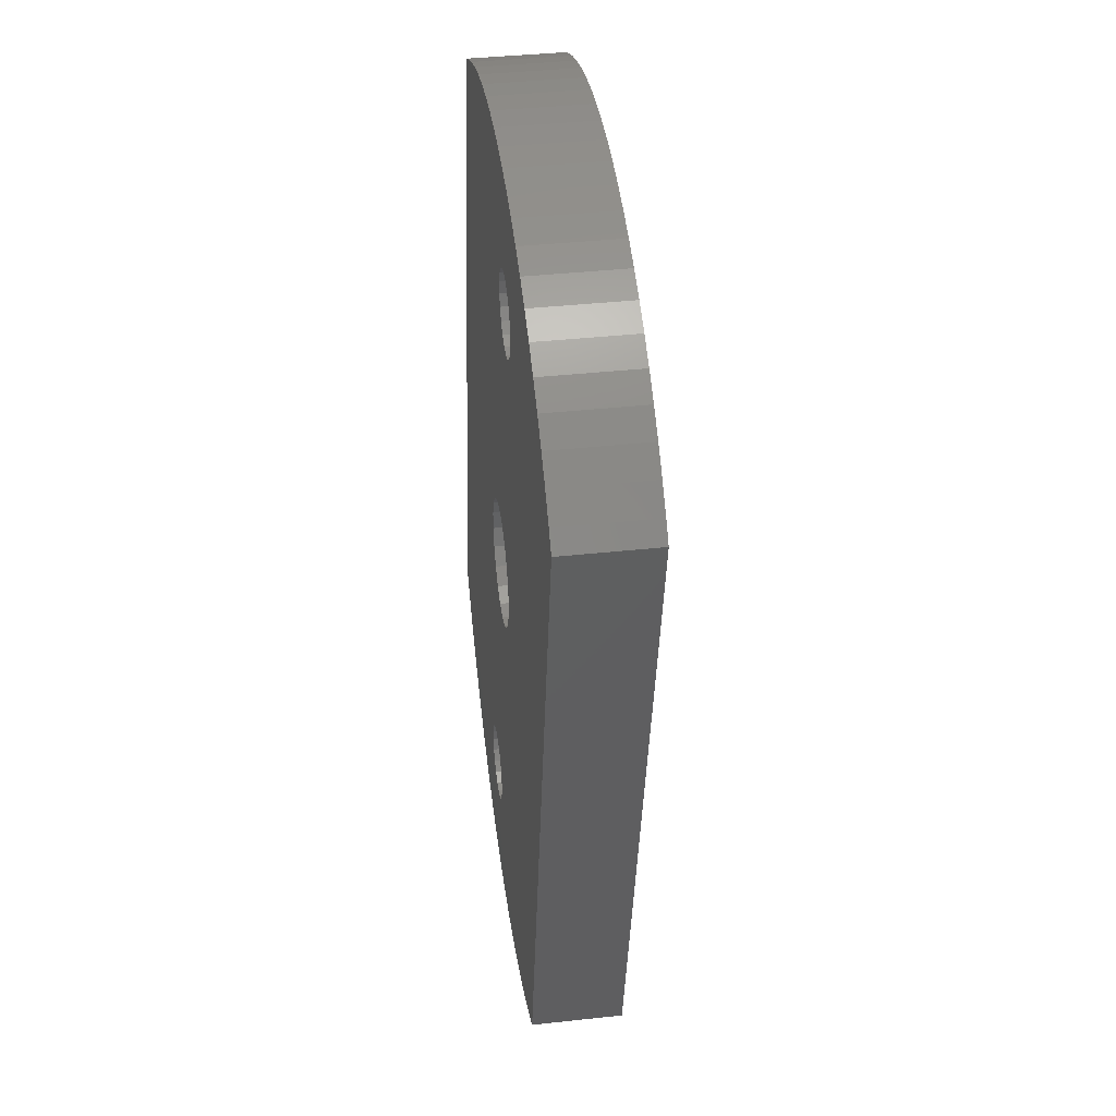
<metadata>
{"format":"stl","ext":"stl","renderer":"f3d","projection":"perspective","resolution":1024,"background":"white","views":[{"elev":38.9,"azim":-97.8,"up":"+Y"}]}
</metadata>
<code>
# stl→obj: 424 verts, 856 faces
v -0.1005 4.799 2.3
v -0.1005 4.799 2.8
v 0.201 4.796 2.3
v 0.201 4.796 2.8
v 1.02 3.138 2.8
v -0.1672 -1.591 1.425
v 0.3327 -1.565 1.425
v 0.3327 -1.565 3.815e-07
v -0.1672 -1.591 3.815e-07
v 1.267 -7.448 3.815e-07
v 1.024 -7.645 3.815e-07
v -0.201 -4.796 2.3
v 0.1005 -4.799 2.3
v 0.1005 -4.799 2.8
v -0.201 -4.796 2.8
v 1.024 -7.645 2.3
v -0.2513 12 2.3
v 0.5025 11.99 2.3
v 0.5025 11.99 3.815e-07
v -0.2513 12 3.815e-07
v -0.3327 1.565 1.425
v 0.1672 1.591 1.425
v 1.02 3.138 1.425
v -0.3327 1.565 3.815e-07
v 0.1672 1.591 3.815e-07
v -0.4017 4.783 2.3
v -0.4017 4.783 2.8
v -0.5017 -4.774 2.3
v -0.5017 -4.774 2.8
v 0.8537 -7.908 2.3
v -0.5025 -11.99 2.3
v 0.2513 -12 2.3
v 1.098 -9.057 2.3
v 0.9012 -8.814 2.3
v -0.5025 -11.99 3.815e-07
v 0.2513 -12 3.815e-07
v 0.9012 -8.814 3.815e-07
v 1.098 -9.057 3.815e-07
v -0.6508 -1.462 1.425
v -0.6508 -1.462 3.815e-07
v 0.8537 -7.908 3.815e-07
v -0.7012 4.749 2.3
v -0.7012 4.749 2.8
v -0.7727 8.21 2.3
v 1.096 4.673 2.3
v 1.387 4.595 2.3
v 1.673 4.499 2.3
v 4.183 11.25 2.3
v 3.468 11.49 2.3
v -0.7727 8.21 3.815e-07
v 0.6508 1.462 3.815e-07
v 1.071 1.189 3.815e-07
v 3.468 11.49 3.815e-07
v 4.183 11.25 3.815e-07
v 4.881 10.96 3.815e-07
v 5.39 10.72 3.815e-07
v -0.7891 8.522 2.3
v 2.74 11.68 2.3
v 2.001 11.83 2.3
v -0.7891 8.522 3.815e-07
v 2.001 11.83 3.815e-07
v 2.74 11.68 3.815e-07
v -0.8 1.386 3.815e-07
v -0.8 1.386 1.425
v -0.8005 -4.733 2.3
v -0.8005 -4.733 2.8
v -0.8537 7.908 2.3
v 0.5017 4.774 2.3
v 0.8005 4.733 2.3
v -0.8537 7.908 3.815e-07
v -0.9012 8.814 2.3
v 1.254 11.93 2.3
v -0.9012 8.814 3.815e-07
v 1.254 11.93 3.815e-07
v -0.998 4.695 2.3
v -0.998 4.695 2.8
v -1.004 11.96 2.3
v -1.004 11.96 3.815e-07
v -1.02 -3.138 1.425
v -1.02 -3.138 2.8
v 2.208 -2.452 1.425
v 0.4017 -4.783 2.8
v 0.7012 -4.749 2.8
v 0.998 -4.695 2.8
v 2.208 -2.452 2.8
v -1.024 7.645 2.3
v -1.024 7.645 3.815e-07
v -1.071 -1.189 1.425
v -1.071 -1.189 3.815e-07
v -1.096 -4.673 2.3
v -1.096 -4.673 2.8
v 0.7727 -8.21 2.3
v -1.098 9.057 2.3
v -1.098 9.057 3.815e-07
v -1.189 1.071 3.815e-07
v -1.189 1.071 1.425
v -1.254 -11.93 2.3
v -1.254 -11.93 3.815e-07
v -1.267 7.448 2.3
v -1.267 7.448 3.815e-07
v -1.291 4.623 2.3
v -1.291 4.623 2.8
v -1.361 9.228 2.3
v -1.361 9.228 3.815e-07
v -1.386 -0.8 3.815e-07
v -1.386 -0.8 1.425
v -1.387 -4.595 2.3
v -1.387 -4.595 2.8
v -1.462 0.6508 1.425
v -1.462 0.6508 3.815e-07
v -1.559 7.336 2.3
v -1.559 7.336 3.815e-07
v -1.565 -0.3327 3.815e-07
v -1.565 -0.3327 1.425
v -1.579 4.533 2.3
v -1.579 4.533 2.8
v -1.591 0.1672 1.425
v -1.591 0.1672 3.815e-07
v -1.663 9.309 2.3
v -1.663 9.309 3.815e-07
v -1.673 -4.499 2.3
v -1.673 -4.499 2.8
v -1.753 11.87 2.3
v -1.753 11.87 3.815e-07
v -1.86 4.425 2.3
v -1.86 4.425 2.8
v -1.872 7.32 2.3
v -1.872 7.32 3.815e-07
v -1.952 -4.385 2.3
v -1.952 -4.385 2.8
v -1.975 9.292 2.3
v -1.975 9.292 3.815e-07
v -2.001 -11.83 2.3
v 0.7891 -8.522 2.3
v -2.001 -11.83 3.815e-07
v 0.7891 -8.522 3.815e-07
v -2.134 4.299 2.3
v -2.134 4.299 2.8
v -2.174 7.401 2.3
v -2.174 7.401 3.815e-07
v -2.208 2.452 1.425
v -2.208 2.452 2.8
v -2.224 -4.254 2.3
v -2.224 -4.254 2.8
v -2.267 9.18 3.815e-07
v -2.267 9.18 2.3
v -2.4 4.157 2.3
v -2.4 4.157 2.8
v -2.436 7.571 2.3
v -2.436 7.571 3.815e-07
v -2.487 -4.106 2.3
v -2.487 -4.106 2.8
v -2.495 11.74 2.3
v -2.495 11.74 3.815e-07
v -2.51 8.983 3.815e-07
v -2.51 8.983 2.3
v -2.633 7.814 3.815e-07
v -2.633 7.814 2.3
v -2.656 3.998 2.3
v -2.656 3.998 2.8
v -2.681 8.721 2.3
v -2.681 8.721 3.815e-07
v -2.739 -3.942 2.3
v -2.739 -3.942 2.8
v -2.74 -11.68 2.3
v -2.74 -11.68 3.815e-07
v -2.745 8.106 3.815e-07
v -2.745 8.106 2.3
v -2.762 8.419 2.3
v -2.762 8.419 3.815e-07
v -2.902 3.823 2.3
v -2.902 3.823 2.8
v -2.982 -3.762 2.3
v -2.982 -3.762 2.8
v -3.136 3.634 2.3
v -3.136 3.634 2.8
v -3.212 -3.567 2.3
v -3.212 -3.567 2.8
v -3.227 11.56 2.3
v -3.227 11.56 3.815e-07
v -3.228 -0.6861 1.425
v -3.228 -0.6861 2.8
v -3.358 3.429 2.3
v -3.358 3.429 2.8
v -3.429 -3.358 2.3
v -3.429 -3.358 2.8
v -3.468 -11.49 2.3
v -3.468 -11.49 3.815e-07
v 0.7727 -8.21 3.815e-07
v -3.567 3.212 2.3
v -3.567 3.212 2.8
v -3.634 -3.136 2.3
v -3.634 -3.136 2.8
v -3.762 2.982 2.3
v -3.762 2.982 2.8
v -3.823 -2.902 2.3
v -3.823 -2.902 2.8
v -3.942 2.739 2.3
v -3.942 2.739 2.8
v -3.946 11.33 2.3
v -3.946 11.33 3.815e-07
v -3.998 -2.656 2.3
v -3.998 -2.656 2.8
v -4.106 2.487 2.3
v -4.106 2.487 2.8
v -4.157 -2.4 2.3
v -4.157 -2.4 2.8
v -4.183 -11.25 2.3
v -4.183 -11.25 3.815e-07
v -4.254 2.224 2.3
v -4.254 2.224 2.8
v -4.299 -2.134 2.3
v -4.299 -2.134 2.8
v -4.385 1.952 2.3
v -4.385 1.952 2.8
v -4.425 -1.86 2.3
v -4.425 -1.86 2.8
v -4.499 1.673 2.3
v -4.499 1.673 2.8
v -4.533 -1.579 2.3
v -4.533 -1.579 2.8
v -4.595 1.387 2.3
v -4.595 1.387 2.8
v -4.623 -1.291 2.3
v -4.623 -1.291 2.8
v -4.65 11.06 2.3
v -4.65 11.06 3.815e-07
v -4.673 1.096 2.3
v -4.673 1.096 2.8
v -4.695 -0.998 2.3
v -4.695 -0.998 2.8
v -4.733 0.8005 2.3
v -4.733 0.8005 2.8
v -4.749 -0.7012 2.3
v -4.749 -0.7012 2.8
v -4.774 0.5017 2.3
v -4.774 0.5017 2.8
v -4.783 -0.4017 2.3
v -4.783 -0.4017 2.8
v -4.796 0.201 2.3
v -4.796 0.201 2.8
v -4.799 -0.1005 2.3
v -4.799 -0.1005 2.8
v -4.881 -10.96 2.3
v -4.881 -10.96 3.815e-07
v -5.336 10.75 2.3
v -5.336 10.75 3.815e-07
v -5.39 -10.72 2.3
v -5.39 -10.72 3.815e-07
v -6 10.39 2.3
v -6 10.39 3.815e-07
v -6.641 9.995 2.3
v -6.641 9.995 3.815e-07
v -7.255 9.558 2.3
v -7.255 9.558 3.815e-07
v -7.841 9.084 2.3
v -7.841 9.084 3.815e-07
v -8.396 8.574 2.3
v -8.396 8.574 3.815e-07
v -8.918 8.03 2.3
v -8.918 8.03 3.815e-07
v -9.283 7.598 2.3
v -9.283 7.598 3.815e-07
v 0.4017 -4.783 2.3
v 1.267 -7.448 2.3
v 0.6508 1.462 1.425
v 0.5017 4.774 2.8
v 1.004 -11.96 2.3
v 1.361 -9.228 2.3
v 1.004 -11.96 3.815e-07
v 1.361 -9.228 3.815e-07
v 0.8 -1.386 1.425
v 0.8 -1.386 3.815e-07
v 1.872 -7.32 3.815e-07
v 1.559 -7.336 3.815e-07
v 0.7012 -4.749 2.3
v 0.8005 4.733 2.8
v 1.071 1.189 1.425
v 0.998 -4.695 2.3
v 1.559 -7.336 2.3
v 1.189 -1.071 1.425
v 1.189 -1.071 3.815e-07
v 1.096 4.673 2.8
v 1.291 -4.623 2.3
v 1.291 -4.623 2.8
v 1.663 -9.309 2.3
v 1.753 -11.87 2.3
v 1.663 -9.309 3.815e-07
v 1.753 -11.87 3.815e-07
v 3.228 0.6861 1.425
v 1.387 4.595 2.8
v 1.673 4.499 2.8
v 1.952 4.385 2.8
v 2.224 4.254 2.8
v 2.487 4.106 2.8
v 2.739 3.942 2.8
v 2.982 3.762 2.8
v 3.212 3.567 2.8
v 3.228 0.6861 2.8
v 3.634 3.136 2.8
v 3.429 3.358 2.8
v 1.386 0.8 1.425
v 1.386 0.8 3.815e-07
v 1.462 -0.6508 1.425
v 1.462 -0.6508 3.815e-07
v 1.872 -7.32 2.3
v 1.579 -4.533 2.3
v 1.579 -4.533 2.8
v 1.565 0.3327 1.425
v 1.565 0.3327 3.815e-07
v 1.591 -0.1672 1.425
v 1.591 -0.1672 3.815e-07
v 9.283 -7.598 3.815e-07
v 1.86 -4.425 2.3
v 1.86 -4.425 2.8
v 2.174 -7.401 3.815e-07
v 2.436 -7.571 3.815e-07
v 1.975 -9.292 2.3
v 1.975 -9.292 3.815e-07
v 1.952 4.385 2.3
v 2.495 -11.74 2.3
v 2.495 -11.74 3.815e-07
v 2.174 -7.401 2.3
v 2.134 -4.299 2.3
v 2.134 -4.299 2.8
v 2.224 4.254 2.3
v 5.39 10.72 2.3
v 4.881 10.96 2.3
v 2.267 -9.18 2.3
v 2.267 -9.18 3.815e-07
v 3.227 -11.56 2.3
v 3.227 -11.56 3.815e-07
v 2.4 -4.157 2.3
v 2.4 -4.157 2.8
v 2.436 -7.571 2.3
v 2.656 -3.998 2.8
v 2.902 -3.823 2.8
v 3.136 -3.634 2.8
v 3.358 -3.429 2.8
v 3.567 -3.212 2.8
v 3.762 -2.982 2.8
v 3.942 -2.739 2.8
v 4.106 -2.487 2.8
v 4.254 -2.224 2.8
v 4.385 -1.952 2.8
v 4.499 -1.673 2.8
v 4.595 -1.387 2.8
v 2.487 4.106 2.3
v 2.51 -8.983 2.3
v 2.51 -8.983 3.815e-07
v 3.946 -11.33 2.3
v 3.946 -11.33 3.815e-07
v 2.656 -3.998 2.3
v 2.633 -7.814 2.3
v 2.902 -3.823 2.3
v 2.633 -7.814 3.815e-07
v 2.739 3.942 2.3
v 4.65 -11.06 2.3
v 2.681 -8.721 2.3
v 2.681 -8.721 3.815e-07
v 2.745 -8.106 2.3
v 3.136 -3.634 2.3
v 2.745 -8.106 3.815e-07
v 7.841 -9.084 3.815e-07
v 8.396 -8.574 3.815e-07
v 8.918 -8.03 3.815e-07
v 5.336 -10.75 2.3
v 2.762 -8.419 2.3
v 2.762 -8.419 3.815e-07
v 5.336 -10.75 3.815e-07
v 4.65 -11.06 3.815e-07
v 2.982 3.762 2.3
v 6.641 -9.995 2.3
v 3.358 -3.429 2.3
v 7.255 -9.558 2.3
v 7.841 -9.084 2.3
v 8.396 -8.574 2.3
v 6.641 -9.995 3.815e-07
v 7.255 -9.558 3.815e-07
v 6 -10.39 2.3
v 6 -10.39 3.815e-07
v 3.212 3.567 2.3
v 3.429 3.358 2.3
v 3.823 2.902 2.8
v 3.998 2.656 2.8
v 4.157 2.4 2.8
v 4.299 2.134 2.8
v 4.425 1.86 2.8
v 4.533 1.579 2.8
v 4.673 -1.096 2.8
v 4.623 1.291 2.8
v 4.733 -0.8005 2.8
v 4.695 0.998 2.8
v 4.774 -0.5017 2.8
v 4.749 0.7012 2.8
v 4.796 -0.201 2.8
v 4.783 0.4017 2.8
v 4.799 0.1005 2.8
v 3.567 -3.212 2.3
v 3.634 3.136 2.3
v 3.762 -2.982 2.3
v 8.918 -8.03 2.3
v 9.283 -7.598 2.3
v 3.823 2.902 2.3
v 3.942 -2.739 2.3
v 3.998 2.656 2.3
v 4.106 -2.487 2.3
v 4.157 2.4 2.3
v 4.254 -2.224 2.3
v 4.299 2.134 2.3
v 4.385 -1.952 2.3
v 4.425 1.86 2.3
v 4.499 -1.673 2.3
v 4.533 1.579 2.3
v 4.595 -1.387 2.3
v 4.623 1.291 2.3
v 4.673 -1.096 2.3
v 4.695 0.998 2.3
v 4.733 -0.8005 2.3
v 4.749 0.7012 2.3
v 4.774 -0.5017 2.3
v 4.783 0.4017 2.3
v 4.796 -0.201 2.3
v 4.799 0.1005 2.3
f 1 2 3
f 2 4 3
f 2 5 4
f 6 7 8
f 9 6 8
f 9 8 10
f 9 10 11
f 12 13 14
f 12 14 15
f 12 16 13
f 17 18 19
f 20 17 19
f 21 22 23
f 24 22 21
f 24 25 22
f 26 27 1
f 27 2 1
f 27 5 2
f 28 12 15
f 28 15 29
f 28 30 16
f 28 16 12
f 31 32 33
f 31 33 34
f 35 32 31
f 35 36 32
f 35 37 38
f 35 38 36
f 39 6 9
f 40 9 11
f 40 39 9
f 40 11 41
f 42 43 26
f 43 27 26
f 43 5 27
f 44 45 46
f 44 46 47
f 44 47 48
f 44 48 49
f 50 25 24
f 50 51 25
f 50 52 51
f 50 53 54
f 50 54 55
f 50 55 56
f 50 56 52
f 57 44 49
f 57 50 44
f 57 58 59
f 57 49 58
f 60 50 57
f 60 61 62
f 60 62 53
f 60 53 50
f 63 21 64
f 63 24 21
f 65 28 29
f 65 29 66
f 65 30 28
f 67 68 69
f 67 69 45
f 67 45 44
f 70 44 50
f 70 50 24
f 70 67 44
f 71 57 59
f 71 60 57
f 71 72 18
f 71 59 72
f 73 60 71
f 73 19 74
f 73 74 61
f 73 61 60
f 75 76 42
f 76 43 42
f 76 5 43
f 77 17 20
f 78 77 20
f 79 6 39
f 79 80 81
f 79 7 6
f 79 81 7
f 80 15 14
f 80 29 15
f 80 66 29
f 80 14 82
f 80 82 83
f 80 83 84
f 80 84 85
f 80 85 81
f 86 1 3
f 86 3 68
f 86 68 67
f 87 67 70
f 87 70 24
f 87 86 67
f 88 39 40
f 88 79 39
f 89 40 41
f 89 88 40
f 90 65 66
f 90 66 91
f 90 92 30
f 90 30 65
f 91 66 80
f 93 71 18
f 93 73 71
f 93 18 17
f 94 20 19
f 94 73 93
f 94 19 73
f 95 64 96
f 95 63 64
f 97 31 34
f 98 31 97
f 98 35 31
f 98 37 35
f 99 1 86
f 99 26 1
f 99 42 26
f 99 86 87
f 100 87 24
f 100 99 87
f 101 102 75
f 102 76 75
f 103 17 77
f 103 93 17
f 104 20 94
f 104 78 20
f 104 93 103
f 104 94 93
f 105 88 89
f 105 106 88
f 107 90 91
f 107 91 108
f 107 92 90
f 108 91 80
f 109 95 96
f 110 95 109
f 111 42 99
f 111 75 42
f 111 99 100
f 111 101 75
f 112 100 24
f 112 111 100
f 113 106 105
f 113 114 106
f 115 116 101
f 116 102 101
f 117 110 109
f 118 110 117
f 118 114 113
f 118 117 114
f 119 103 77
f 120 78 104
f 120 103 119
f 120 104 103
f 121 107 108
f 121 108 122
f 121 92 107
f 122 108 80
f 123 77 78
f 123 119 77
f 124 78 120
f 124 123 78
f 125 126 115
f 126 116 115
f 127 101 111
f 127 111 112
f 127 115 101
f 127 125 115
f 128 24 63
f 128 112 24
f 128 127 112
f 129 121 122
f 129 122 130
f 130 122 80
f 131 119 123
f 132 119 131
f 132 120 119
f 132 124 120
f 133 97 34
f 133 34 134
f 135 97 133
f 135 98 97
f 135 136 37
f 135 37 98
f 137 138 125
f 138 126 125
f 139 125 127
f 139 127 128
f 139 137 125
f 140 63 95
f 140 128 63
f 140 139 128
f 141 21 23
f 141 64 21
f 141 96 64
f 141 109 96
f 141 23 5
f 141 5 142
f 142 76 102
f 142 102 116
f 142 116 126
f 142 126 138
f 142 5 76
f 143 129 130
f 143 130 144
f 144 130 80
f 145 131 146
f 145 132 131
f 147 137 139
f 147 148 137
f 148 138 137
f 148 142 138
f 149 139 140
f 149 147 139
f 150 95 110
f 150 140 95
f 150 149 140
f 151 143 144
f 151 144 152
f 152 144 80
f 153 123 124
f 153 131 123
f 154 124 132
f 154 153 124
f 155 146 156
f 155 145 146
f 157 149 150
f 157 158 149
f 159 147 149
f 159 160 147
f 160 142 148
f 160 148 147
f 161 155 156
f 162 155 161
f 163 151 152
f 163 152 164
f 164 152 80
f 165 133 134
f 166 133 165
f 166 135 133
f 166 136 135
f 167 158 157
f 167 168 158
f 169 162 161
f 170 162 169
f 170 168 167
f 170 169 168
f 171 149 158
f 171 159 149
f 171 172 159
f 172 142 160
f 172 160 159
f 173 163 164
f 173 164 174
f 174 164 80
f 175 171 158
f 175 176 171
f 176 142 172
f 176 172 171
f 177 173 174
f 177 174 178
f 178 174 80
f 179 131 153
f 179 146 131
f 179 153 154
f 180 132 145
f 180 145 155
f 180 154 132
f 180 155 162
f 180 162 170
f 180 179 154
f 181 79 88
f 181 80 79
f 181 88 106
f 181 106 114
f 181 109 141
f 181 114 117
f 181 117 109
f 181 141 182
f 181 182 80
f 182 141 142
f 183 175 158
f 183 184 175
f 184 142 176
f 184 176 175
f 185 177 178
f 185 178 186
f 186 178 80
f 187 165 134
f 187 134 92
f 188 165 187
f 188 166 165
f 188 189 136
f 188 136 166
f 190 184 183
f 190 191 184
f 191 142 184
f 192 185 193
f 193 80 182
f 193 185 186
f 193 186 80
f 194 191 190
f 194 195 191
f 195 142 191
f 196 192 197
f 197 192 193
f 197 193 182
f 198 195 194
f 198 199 195
f 199 142 195
f 200 146 179
f 200 156 146
f 200 179 180
f 201 180 170
f 201 200 180
f 202 196 203
f 203 196 197
f 203 197 182
f 204 199 198
f 204 205 199
f 205 142 199
f 206 202 207
f 207 202 203
f 207 203 182
f 208 121 129
f 208 187 92
f 208 92 121
f 209 187 208
f 209 188 187
f 209 189 188
f 210 205 204
f 210 211 205
f 211 142 205
f 212 206 213
f 213 206 207
f 213 207 182
f 214 211 210
f 214 215 211
f 215 142 211
f 216 212 217
f 217 212 213
f 217 213 182
f 218 215 214
f 218 219 215
f 219 142 215
f 220 216 221
f 221 216 217
f 221 217 182
f 222 219 218
f 222 223 219
f 223 142 219
f 223 182 142
f 224 220 225
f 225 220 221
f 225 221 182
f 226 156 200
f 226 161 156
f 226 200 201
f 227 201 170
f 227 226 201
f 228 223 222
f 228 229 223
f 229 182 223
f 230 224 231
f 231 224 225
f 231 225 182
f 232 229 228
f 232 233 229
f 233 182 229
f 234 230 235
f 235 230 231
f 235 231 182
f 236 233 232
f 236 237 233
f 237 182 233
f 238 234 239
f 239 234 235
f 239 235 182
f 240 237 236
f 240 241 237
f 241 182 237
f 242 238 243
f 242 241 240
f 242 243 241
f 243 182 241
f 243 238 239
f 243 239 182
f 244 129 143
f 244 143 151
f 244 151 163
f 244 163 173
f 244 173 177
f 244 177 185
f 244 185 192
f 244 192 196
f 244 196 202
f 244 202 206
f 244 206 212
f 244 208 129
f 244 212 216
f 244 216 220
f 244 220 224
f 244 224 230
f 244 230 234
f 244 234 238
f 244 238 242
f 245 208 244
f 245 209 208
f 245 189 209
f 246 161 226
f 246 169 161
f 246 226 227
f 247 227 170
f 247 246 227
f 248 244 242
f 249 89 41
f 249 105 89
f 249 113 105
f 249 244 248
f 249 245 244
f 249 189 245
f 249 41 189
f 250 169 246
f 250 246 247
f 251 247 170
f 251 250 247
f 252 168 169
f 252 169 250
f 252 250 251
f 253 170 167
f 253 251 170
f 253 252 251
f 254 168 252
f 254 252 253
f 255 253 167
f 255 254 253
f 256 158 168
f 256 168 254
f 256 254 255
f 257 167 157
f 257 255 167
f 257 256 255
f 258 158 256
f 258 183 158
f 258 190 183
f 258 256 257
f 259 257 157
f 259 258 257
f 260 190 258
f 261 258 259
f 261 259 157
f 261 260 258
f 262 190 260
f 262 194 190
f 262 198 194
f 262 204 198
f 262 210 204
f 262 214 210
f 262 218 214
f 262 222 218
f 262 228 222
f 262 232 228
f 262 236 232
f 262 240 236
f 262 242 240
f 262 248 242
f 262 249 248
f 263 110 118
f 263 113 249
f 263 118 113
f 263 150 110
f 263 157 150
f 263 249 262
f 263 260 261
f 263 261 157
f 263 262 260
f 13 264 82
f 13 82 14
f 13 16 265
f 13 265 264
f 22 266 23
f 25 266 22
f 25 51 266
f 3 4 68
f 4 267 68
f 4 5 267
f 32 268 269
f 32 269 33
f 36 268 32
f 36 270 268
f 36 38 271
f 36 271 270
f 7 272 273
f 7 81 272
f 8 7 273
f 8 273 274
f 8 275 10
f 8 274 275
f 264 276 83
f 264 83 82
f 264 265 276
f 68 267 69
f 267 277 69
f 267 5 277
f 18 72 74
f 19 18 74
f 266 278 23
f 51 278 266
f 51 52 278
f 276 279 84
f 276 84 83
f 276 265 280
f 276 280 279
f 92 41 30
f 189 92 134
f 189 134 136
f 189 41 92
f 136 134 34
f 136 34 37
f 272 281 282
f 272 81 281
f 273 272 282
f 273 282 274
f 69 277 45
f 277 5 283
f 277 283 45
f 30 11 16
f 41 11 30
f 37 34 33
f 37 33 38
f 279 284 285
f 279 285 84
f 279 280 284
f 84 285 85
f 268 286 269
f 268 287 286
f 270 271 288
f 270 288 289
f 270 287 268
f 270 289 287
f 23 278 290
f 23 290 5
f 5 291 283
f 5 292 291
f 5 293 292
f 5 294 293
f 5 295 294
f 5 296 295
f 5 297 296
f 5 298 297
f 5 290 299
f 5 299 300
f 5 301 298
f 5 300 301
f 11 265 16
f 11 10 265
f 278 302 290
f 278 303 302
f 52 303 278
f 52 56 303
f 45 283 46
f 283 291 46
f 33 269 271
f 38 33 271
f 281 81 304
f 282 281 304
f 282 304 305
f 282 305 274
f 72 59 61
f 74 72 61
f 10 280 265
f 10 275 280
f 284 280 306
f 284 307 308
f 284 308 285
f 284 306 307
f 285 308 85
f 269 286 288
f 271 269 288
f 302 309 290
f 302 310 309
f 303 310 302
f 303 56 310
f 46 291 47
f 291 292 47
f 304 81 290
f 304 290 311
f 305 304 311
f 305 311 312
f 305 312 274
f 275 306 280
f 275 274 306
f 309 311 290
f 309 312 311
f 310 312 309
f 310 56 313
f 310 313 312
f 307 314 315
f 307 315 308
f 307 306 314
f 308 315 85
f 312 316 274
f 312 317 316
f 312 313 317
f 286 287 318
f 286 318 319
f 288 286 319
f 288 319 289
f 47 292 320
f 47 320 48
f 292 293 320
f 287 321 318
f 289 319 322
f 289 321 287
f 289 322 321
f 314 306 323
f 314 324 325
f 314 325 315
f 314 323 324
f 315 325 85
f 274 323 306
f 274 316 323
f 320 293 326
f 320 326 327
f 320 328 48
f 320 327 328
f 293 294 326
f 318 329 330
f 318 321 331
f 318 331 329
f 319 318 330
f 319 330 332
f 319 332 322
f 59 58 62
f 61 59 62
f 324 323 333
f 324 333 334
f 324 334 325
f 325 334 85
f 323 335 333
f 316 335 323
f 316 317 335
f 81 85 299
f 81 299 290
f 85 334 336
f 85 336 337
f 85 337 338
f 85 338 339
f 85 339 340
f 85 340 341
f 85 341 342
f 85 342 343
f 85 343 344
f 85 344 345
f 85 345 346
f 85 346 347
f 85 347 299
f 326 294 348
f 326 348 327
f 294 295 348
f 329 349 350
f 329 331 351
f 329 351 349
f 330 329 350
f 330 350 352
f 330 352 332
f 333 335 353
f 333 353 336
f 333 336 334
f 335 354 355
f 335 356 354
f 335 355 353
f 317 356 335
f 317 313 356
f 348 295 357
f 348 357 327
f 295 296 357
f 322 331 321
f 322 332 331
f 349 351 358
f 349 358 359
f 350 349 359
f 350 359 360
f 350 360 352
f 354 361 362
f 354 363 361
f 354 362 355
f 356 363 354
f 356 364 363
f 356 365 364
f 356 366 365
f 356 313 366
f 353 355 337
f 353 337 336
f 359 358 367
f 359 367 368
f 360 359 368
f 360 368 369
f 360 369 370
f 360 371 352
f 360 370 371
f 357 296 372
f 357 372 327
f 296 297 372
f 58 49 53
f 62 58 53
f 361 368 373
f 361 369 368
f 361 374 362
f 361 373 375
f 361 375 376
f 361 376 377
f 361 377 374
f 363 369 361
f 363 378 369
f 363 379 378
f 363 364 379
f 368 367 380
f 368 380 373
f 369 381 370
f 369 378 381
f 355 362 338
f 355 338 337
f 372 297 382
f 372 382 327
f 297 298 382
f 362 374 339
f 362 339 338
f 382 298 383
f 382 383 327
f 298 301 383
f 332 351 331
f 332 352 351
f 299 384 300
f 299 385 384
f 299 386 385
f 299 387 386
f 299 388 387
f 299 389 388
f 299 347 390
f 299 391 389
f 299 390 392
f 299 393 391
f 299 392 394
f 299 395 393
f 299 394 396
f 299 397 395
f 299 396 398
f 299 398 397
f 374 399 339
f 374 377 399
f 339 399 340
f 383 301 300
f 383 400 327
f 383 300 400
f 49 48 54
f 53 49 54
f 399 401 340
f 399 377 402
f 399 402 403
f 399 403 401
f 340 401 341
f 400 300 384
f 400 404 327
f 400 384 404
f 401 405 341
f 401 403 405
f 341 405 342
f 404 384 385
f 404 406 327
f 404 385 406
f 405 407 342
f 405 403 407
f 342 407 343
f 352 358 351
f 352 371 358
f 406 385 386
f 406 408 327
f 406 386 408
f 407 409 343
f 407 403 409
f 343 409 344
f 408 386 387
f 408 410 327
f 408 387 410
f 48 328 55
f 54 48 55
f 409 411 344
f 409 403 411
f 344 411 345
f 410 387 388
f 410 412 327
f 410 388 412
f 411 413 345
f 411 403 413
f 345 413 346
f 412 388 389
f 412 414 327
f 412 389 414
f 413 415 346
f 413 403 415
f 346 415 347
f 414 389 391
f 414 416 327
f 414 391 416
f 415 417 347
f 415 403 417
f 347 417 390
f 416 391 393
f 416 418 327
f 416 393 418
f 371 367 358
f 371 370 367
f 417 419 390
f 417 403 419
f 390 419 392
f 418 393 395
f 418 420 327
f 418 395 420
f 419 421 392
f 419 403 421
f 392 421 394
f 420 395 397
f 420 422 327
f 420 397 422
f 421 423 394
f 421 403 423
f 394 423 396
f 422 397 398
f 422 424 403
f 422 398 424
f 422 403 327
f 423 424 396
f 423 403 424
f 396 424 398
f 328 327 56
f 55 328 56
f 370 380 367
f 370 381 380
f 56 327 403
f 56 403 313
f 381 373 380
f 381 378 373
f 378 375 373
f 378 379 375
f 379 376 375
f 379 364 376
f 364 377 376
f 364 365 377
f 377 366 402
f 365 366 377
f 402 313 403
f 366 313 402

</code>
